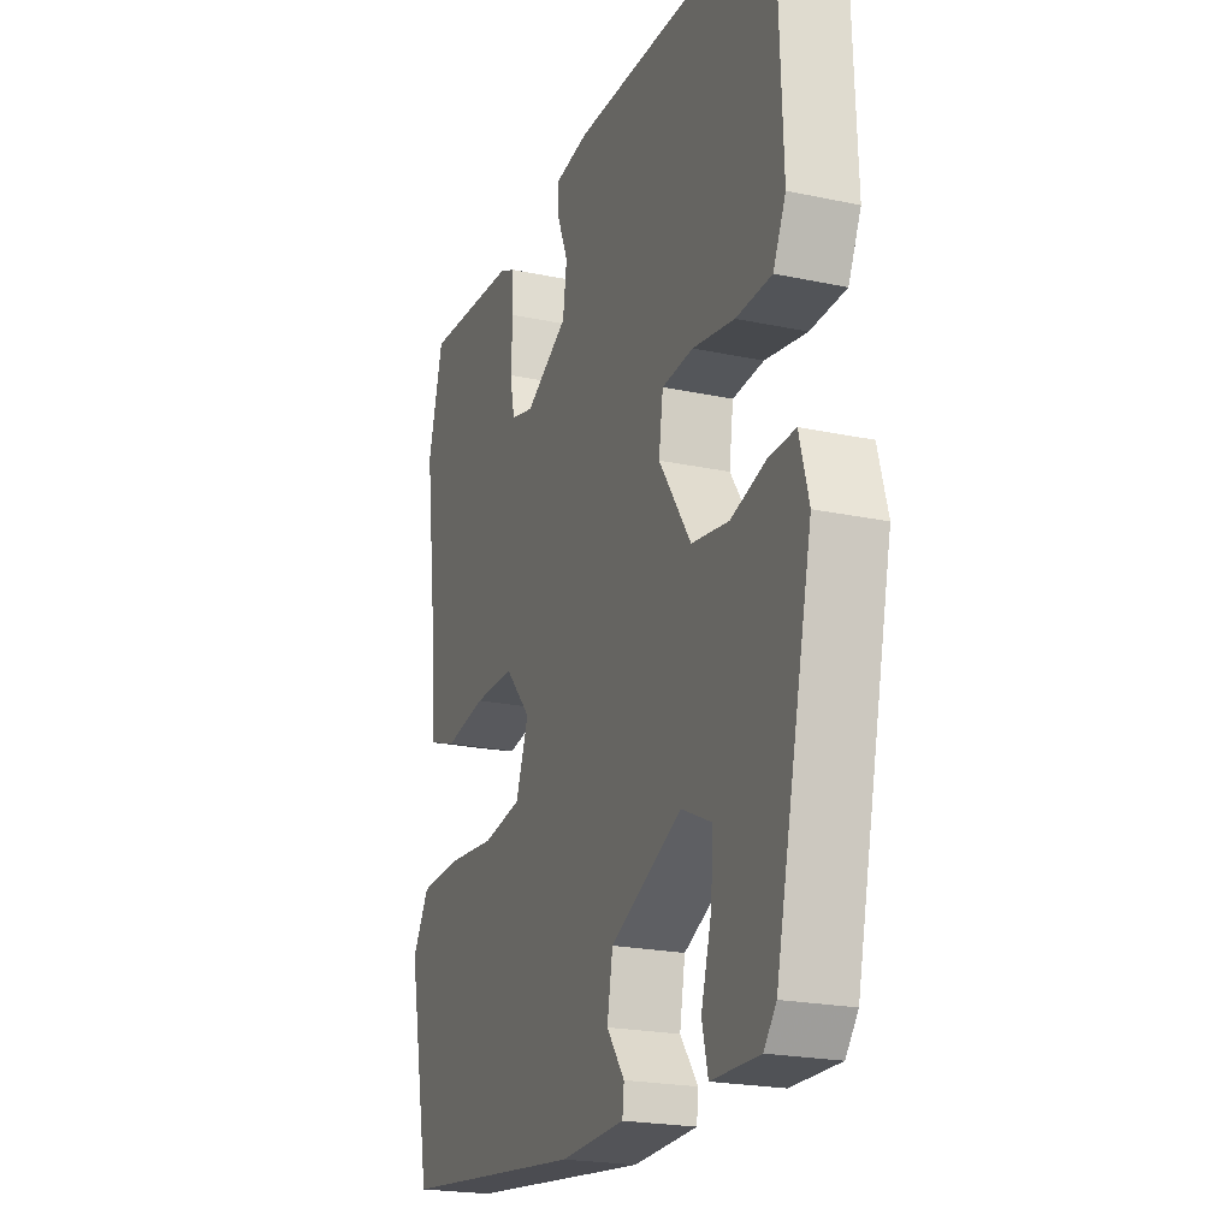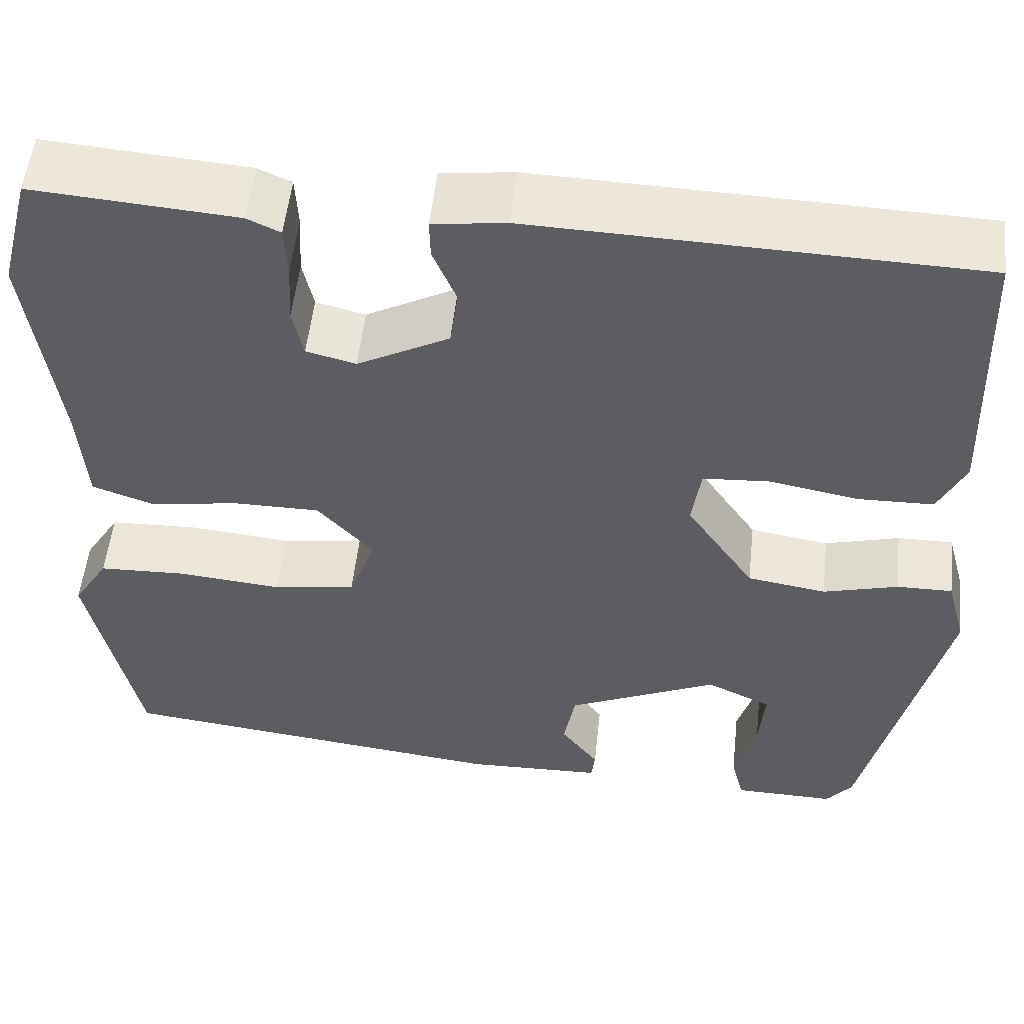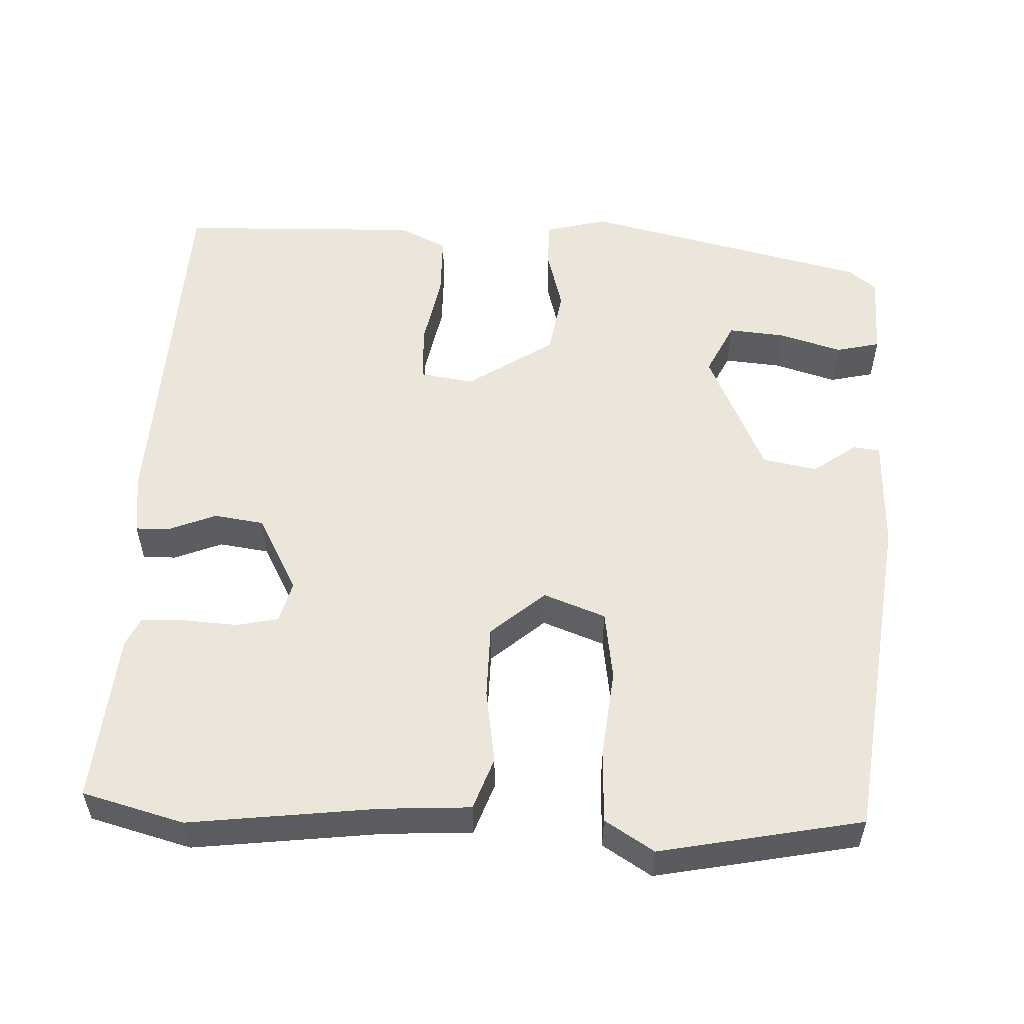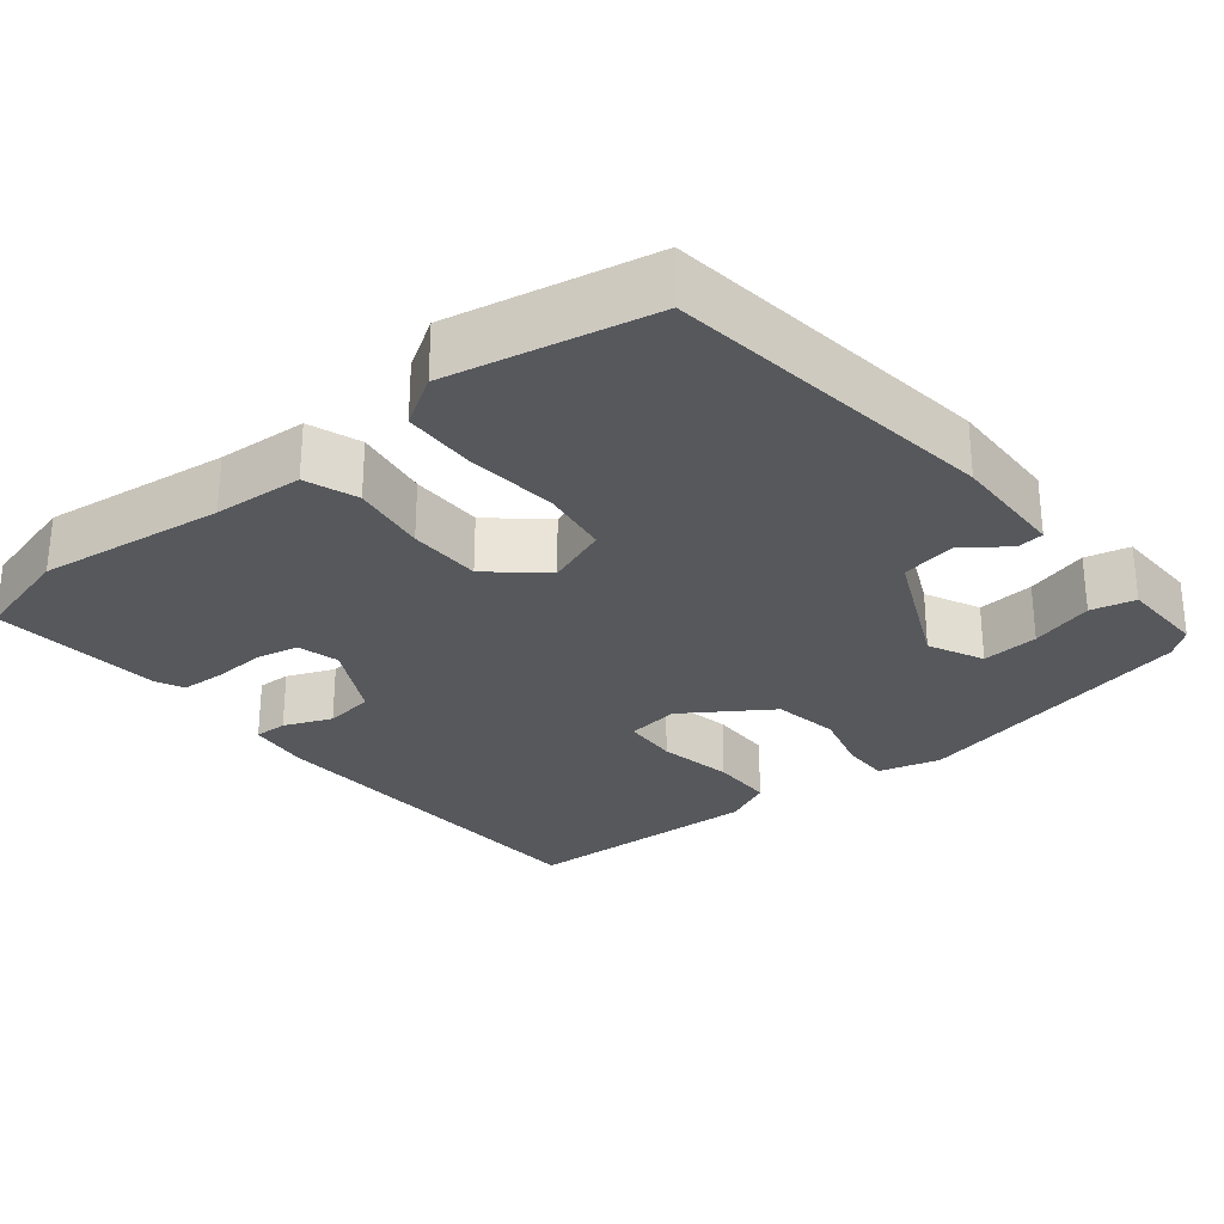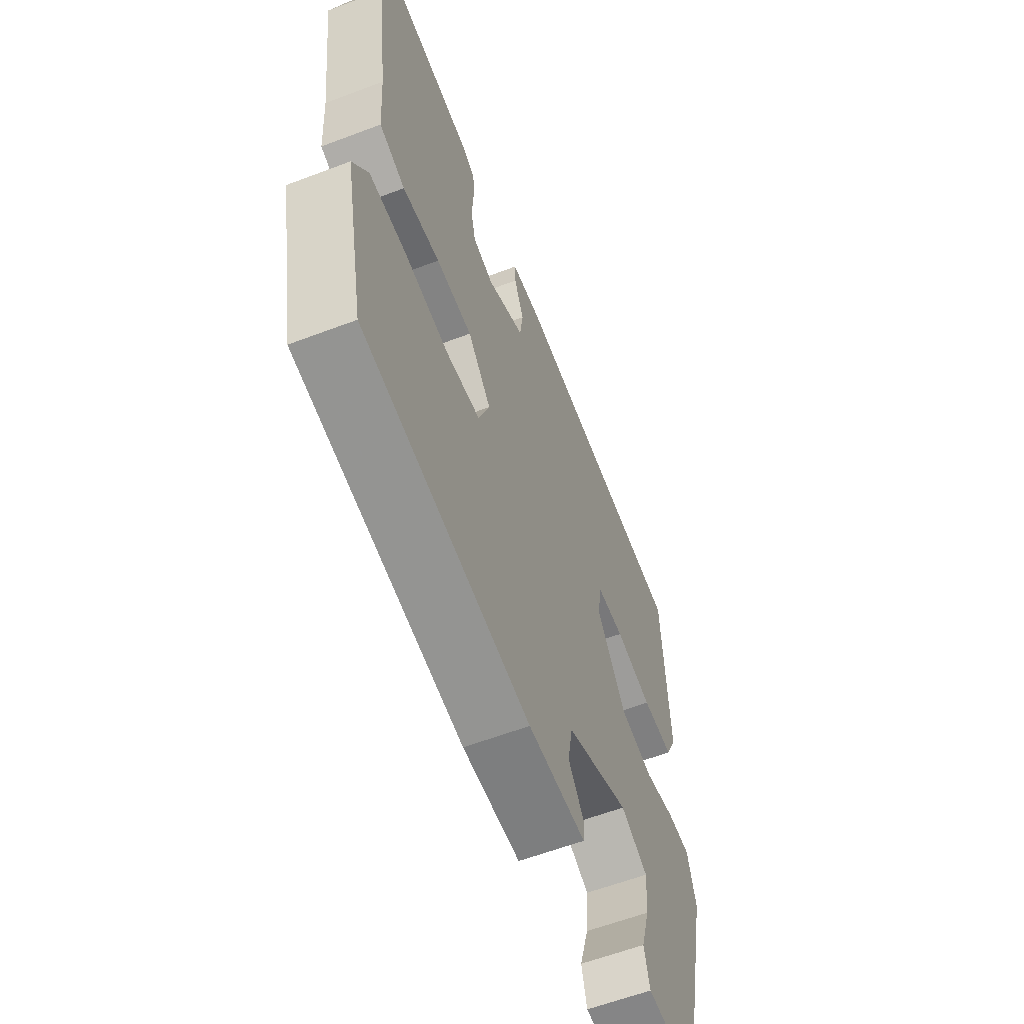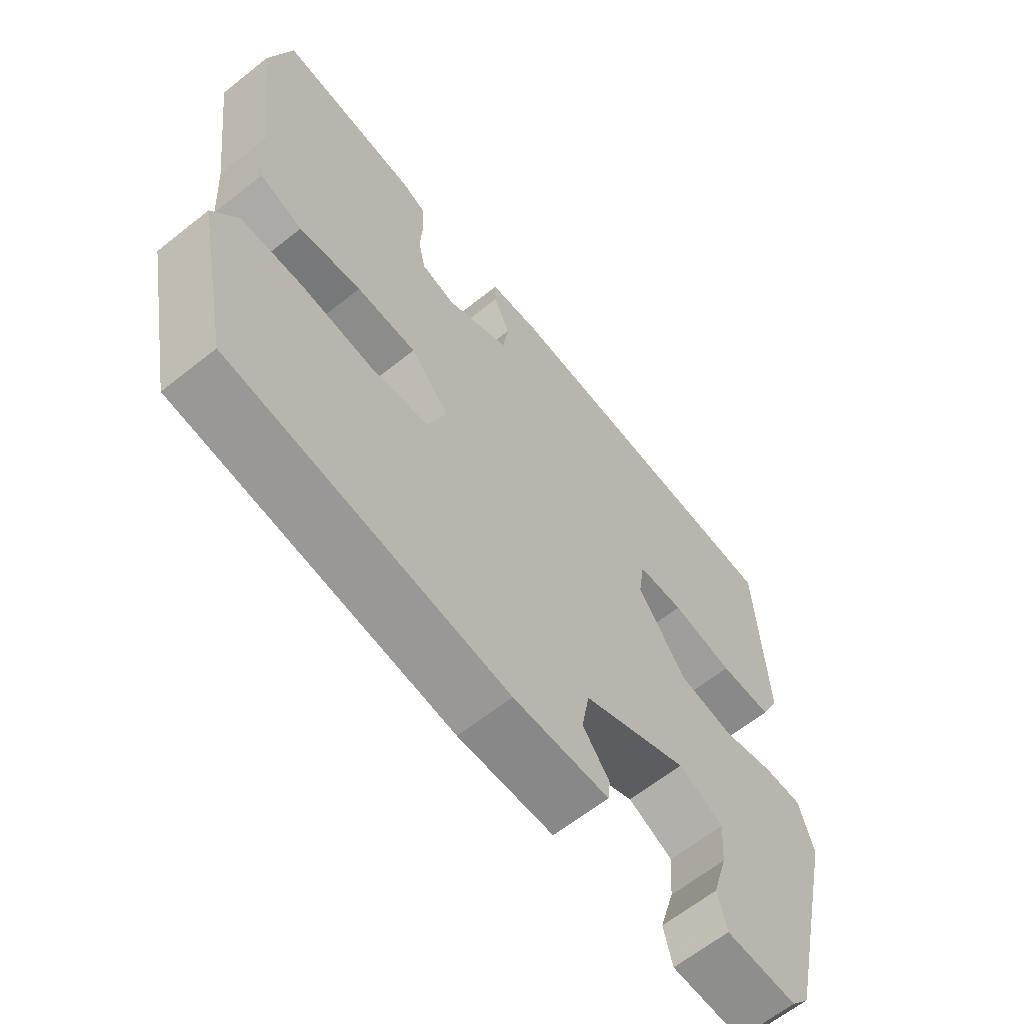
<metadata>
{"format":"obj","ext":"obj","renderer":"f3d","projection":"perspective","resolution":1024,"background":"white","views":[{"elev":-21.7,"azim":-110.5,"up":"+Z"},{"elev":53.6,"azim":-173.8,"up":"+Z"},{"elev":54.4,"azim":92.9,"up":"+Y"},{"elev":-28.1,"azim":129.3,"up":"+Y"},{"elev":-61.0,"azim":111.1,"up":"+Z"},{"elev":-64.1,"azim":128.7,"up":"+Z"}]}
</metadata>
<code>
v -0.444 0.07 -0.511
v -0.531 0.07 -0.131
v -0.509 0.07 -0.049
v -0.447 0.07 -0.05
v -0.364 0.07 -0.073
v -0.276 0.07 -0.059
v -0.2 0.07 0.054
v -0.21 0.07 0.124
v -0.284 0.07 0.129
v -0.383 0.07 0.111
v -0.467 0.07 0.113
v -0.497 0.07 0.177
v -0.485 0.07 0.497
v 0.005 0.07 0.512
v 0.086 0.07 0.501
v 0.085 0.07 0.457
v 0.059 0.07 0.394
v 0.068 0.07 0.328
v 0.17 0.07 0.273
v 0.225 0.07 0.287
v 0.237 0.07 0.343
v 0.233 0.07 0.414
v 0.236 0.07 0.471
v 0.273 0.07 0.488
v 0.499 0.07 0.505
v 0.534 0.07 0.371
v 0.502 0.07 0.126
v 0.494 0.07 0.008
v 0.425 0.07 -0.016
v 0.326 0.07 0
v 0.23 0.07 0
v 0.168 0.07 -0.07
v 0.198 0.07 -0.152
v 0.29 0.07 -0.166
v 0.406 0.07 -0.155
v 0.504 0.07 -0.159
v 0.544 0.07 -0.224
v 0.489 0.07 -0.49
v 0.049 0.07 -0.542
v -0.103 0.07 -0.537
v -0.107 0.07 -0.502
v -0.065 0.07 -0.445
v -0.078 0.07 -0.373
v -0.246 0.07 -0.295
v -0.318 0.07 -0.329
v -0.312 0.07 -0.404
v -0.288 0.07 -0.487
v -0.302 0.07 -0.545
v -0.415 0.07 -0.547
v -0.444 0 -0.511
v -0.531 0 -0.131
v -0.509 0 -0.049
v -0.447 0 -0.05
v -0.364 0 -0.073
v -0.276 0 -0.059
v -0.2 0 0.054
v -0.21 0 0.124
v -0.284 0 0.129
v -0.383 0 0.111
v -0.467 0 0.113
v -0.497 0 0.177
v -0.485 0 0.497
v 0.005 0 0.512
v 0.086 0 0.501
v 0.085 0 0.457
v 0.059 0 0.394
v 0.068 0 0.328
v 0.17 0 0.273
v 0.225 0 0.287
v 0.237 0 0.343
v 0.233 0 0.414
v 0.236 0 0.471
v 0.273 0 0.488
v 0.499 0 0.505
v 0.534 0 0.371
v 0.502 0 0.126
v 0.494 0 0.008
v 0.425 0 -0.016
v 0.326 0 0
v 0.23 0 0
v 0.168 0 -0.07
v 0.198 0 -0.152
v 0.29 0 -0.166
v 0.406 0 -0.155
v 0.504 0 -0.159
v 0.544 0 -0.224
v 0.489 0 -0.49
v 0.049 0 -0.542
v -0.103 0 -0.537
v -0.107 0 -0.502
v -0.065 0 -0.445
v -0.078 0 -0.373
v -0.246 0 -0.295
v -0.318 0 -0.329
v -0.312 0 -0.404
v -0.288 0 -0.487
v -0.302 0 -0.545
v -0.415 0 -0.547
f 46 47 48 49
f 45 46 49 1
f 39 40 41 42
f 39 42 43
f 38 39 43
f 37 38 43 44
f 34 35 36 37
f 33 34 37 44
f 27 28 29 30
f 27 30 31
f 26 27 31
f 25 26 31 32
f 21 22 23 24
f 20 21 24 25
f 14 15 16 17
f 14 17 18
f 13 14 18
f 12 13 18 19
f 9 10 11 12
f 8 9 12 19
f 2 3 4 5
f 45 1 2 5
f 44 45 5 6
f 32 33 44 6
f 20 25 32
f 7 8 19 20
f 6 7 20 32
f 98 97 96 95
f 50 98 95 94
f 91 90 89 88
f 92 91 88
f 92 88 87
f 93 92 87 86
f 86 85 84 83
f 93 86 83 82
f 79 78 77 76
f 80 79 76
f 80 76 75
f 81 80 75 74
f 73 72 71 70
f 74 73 70 69
f 66 65 64 63
f 67 66 63
f 67 63 62
f 68 67 62 61
f 61 60 59 58
f 68 61 58 57
f 54 53 52 51
f 54 51 50 94
f 55 54 94 93
f 55 93 82 81
f 81 74 69
f 69 68 57 56
f 81 69 56 55
f 1 50 51 2
f 2 51 52 3
f 3 52 53 4
f 4 53 54 5
f 5 54 55 6
f 6 55 56 7
f 7 56 57 8
f 8 57 58 9
f 9 58 59 10
f 10 59 60 11
f 11 60 61 12
f 12 61 62 13
f 13 62 63 14
f 14 63 64 15
f 15 64 65 16
f 16 65 66 17
f 17 66 67 18
f 18 67 68 19
f 19 68 69 20
f 20 69 70 21
f 21 70 71 22
f 22 71 72 23
f 23 72 73 24
f 24 73 74 25
f 25 74 75 26
f 26 75 76 27
f 27 76 77 28
f 28 77 78 29
f 29 78 79 30
f 30 79 80 31
f 31 80 81 32
f 32 81 82 33
f 33 82 83 34
f 34 83 84 35
f 35 84 85 36
f 36 85 86 37
f 37 86 87 38
f 38 87 88 39
f 39 88 89 40
f 40 89 90 41
f 41 90 91 42
f 42 91 92 43
f 43 92 93 44
f 44 93 94 45
f 45 94 95 46
f 46 95 96 47
f 47 96 97 48
f 48 97 98 49
f 49 98 50 1

</code>
